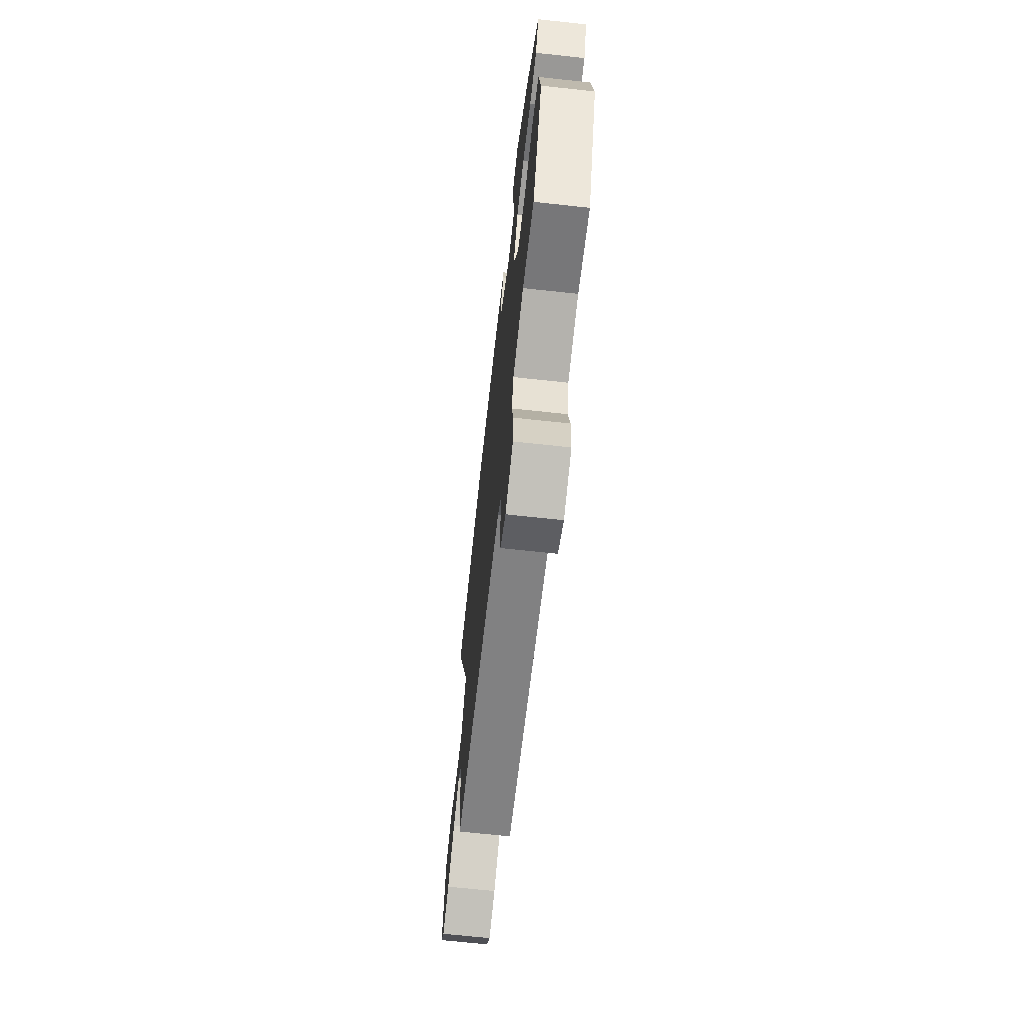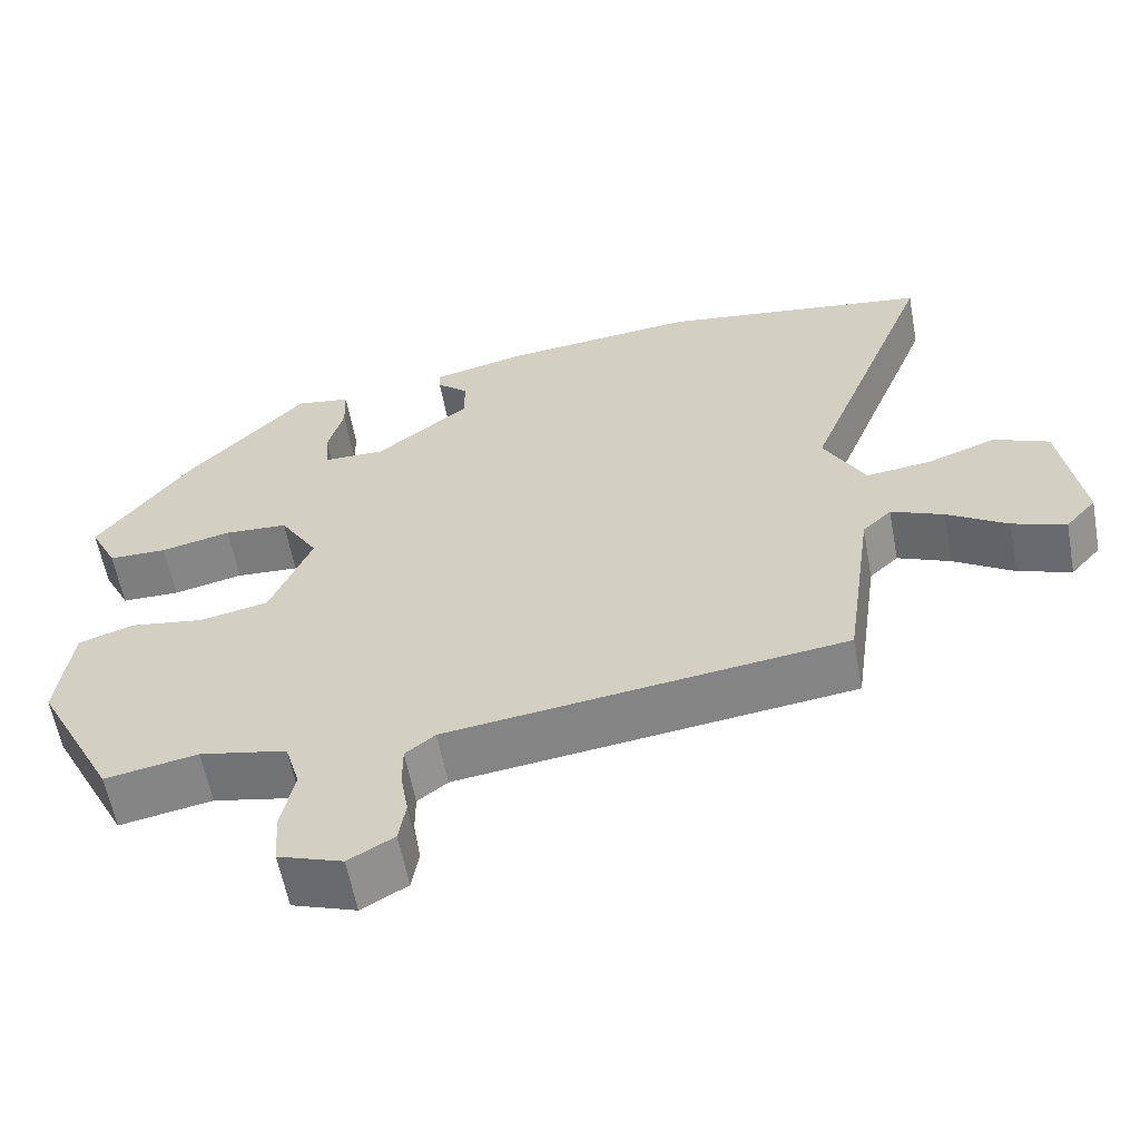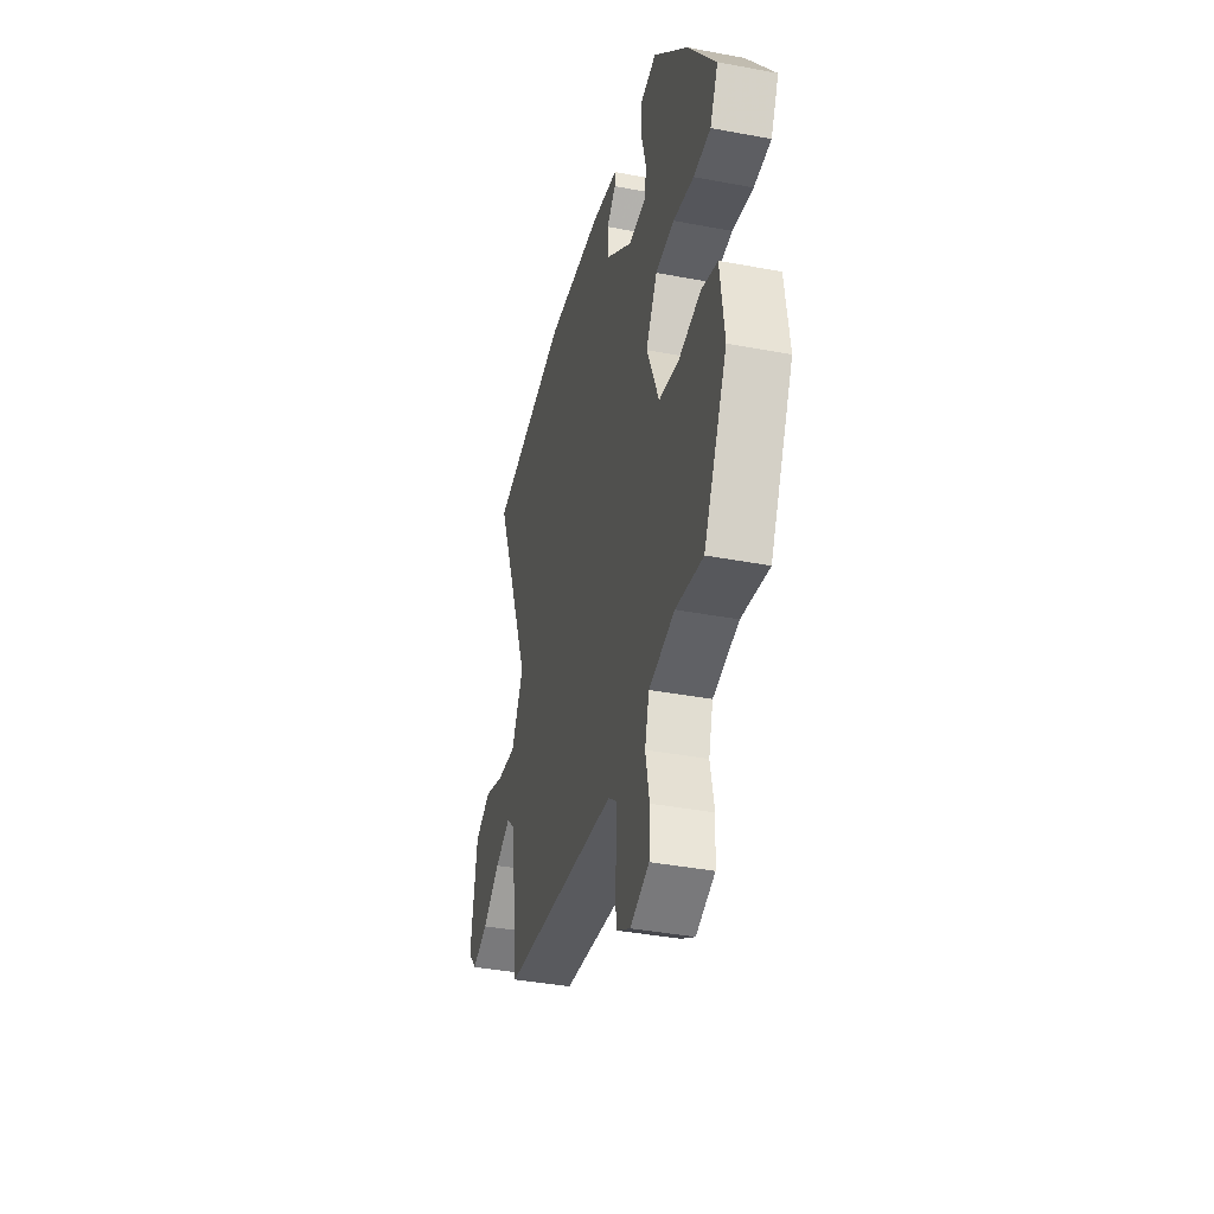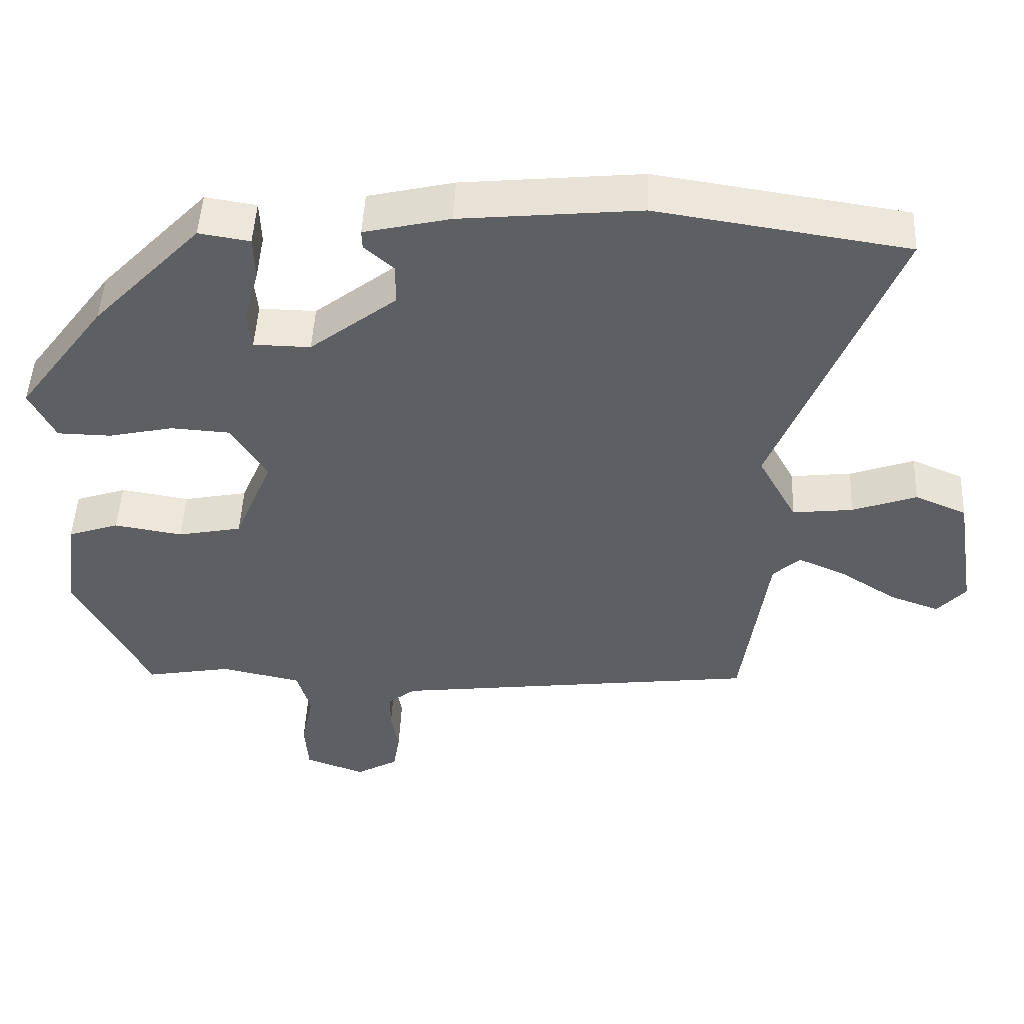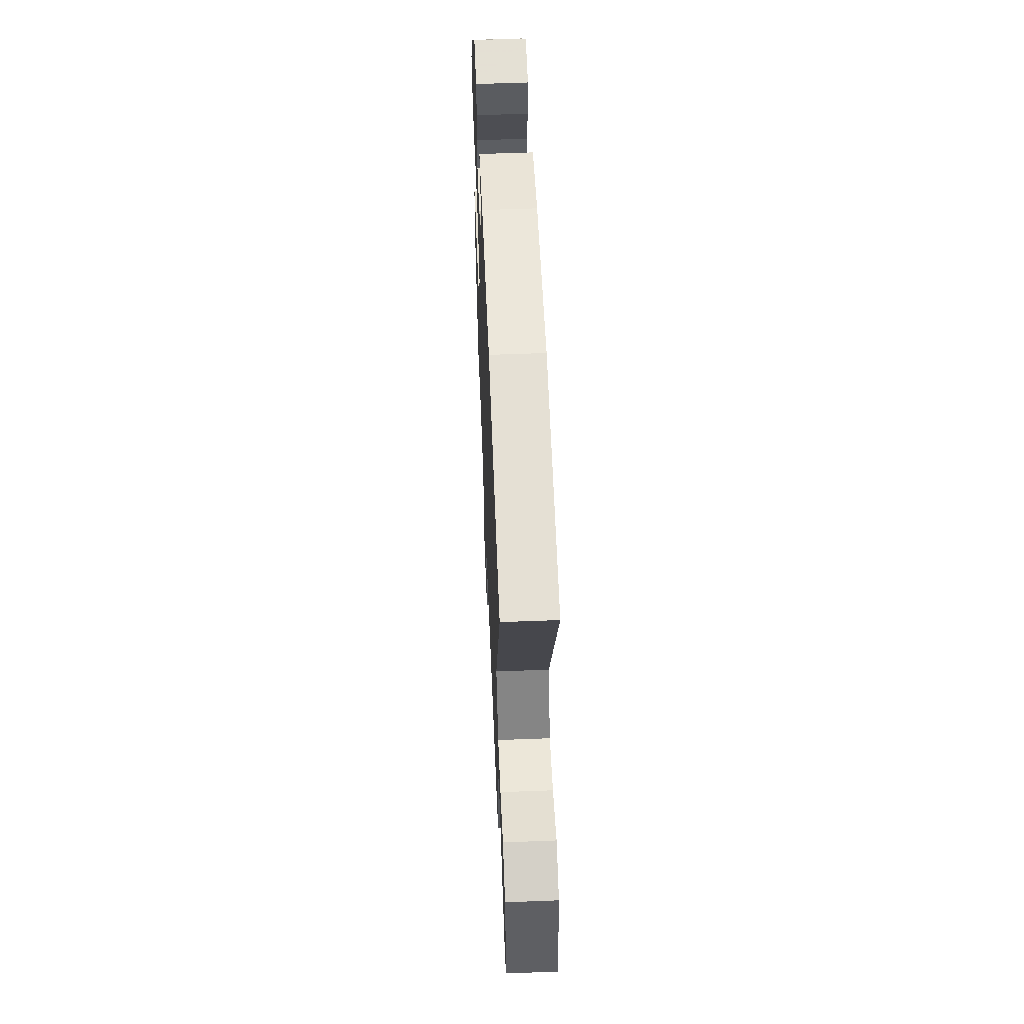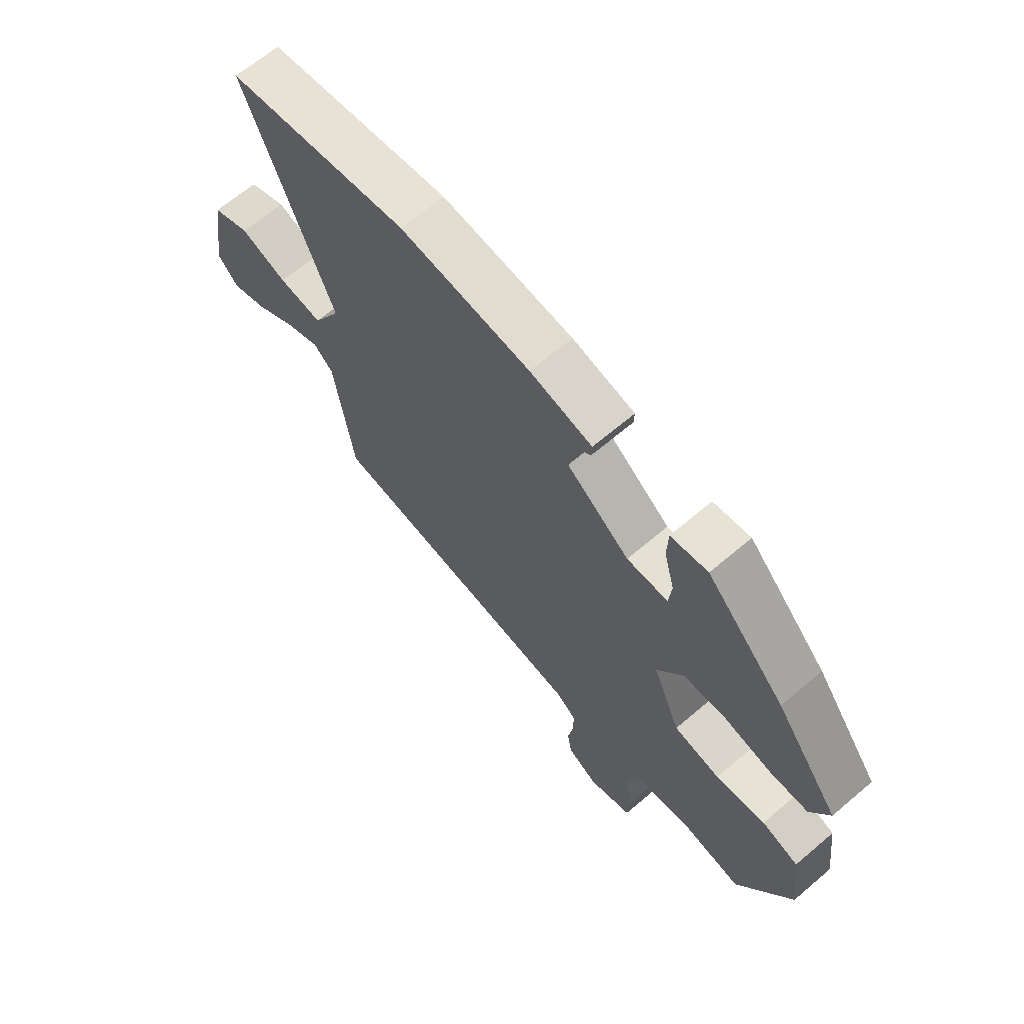
<metadata>
{"format":"obj","ext":"obj","renderer":"f3d","projection":"perspective","resolution":1024,"background":"white","views":[{"elev":-67.8,"azim":83.8,"up":"+Z"},{"elev":-59.6,"azim":-169.5,"up":"+Z"},{"elev":-38.6,"azim":76.6,"up":"+Z"},{"elev":48.7,"azim":-177.2,"up":"+Z"},{"elev":57.4,"azim":-92.3,"up":"+Z"},{"elev":65.9,"azim":49.5,"up":"+Z"}]}
</metadata>
<code>
v -0.648 0.07 0.478
v -0.304 0.07 0.529
v -0.057 0.07 0.504
v 0.061 0.07 0.476
v 0.06 0.07 0.45
v 0.02 0.07 0.415
v 0.02 0.07 0.358
v 0.139 0.07 0.265
v 0.217 0.07 0.266
v 0.222 0.07 0.32
v 0.202 0.07 0.394
v 0.204 0.07 0.454
v 0.274 0.07 0.465
v 0.423 0.07 0.309
v 0.544 0.07 0.146
v 0.509 0.07 0.076
v 0.435 0.07 0.075
v 0.346 0.07 0.095
v 0.265 0.07 0.09
v 0.216 0.07 0.011
v 0.269 0.07 -0.116
v 0.357 0.07 -0.134
v 0.451 0.07 -0.119
v 0.521 0.07 -0.143
v 0.539 0.07 -0.28
v 0.437 0.07 -0.478
v 0.319 0.07 -0.456
v 0.208 0.07 -0.479
v 0.189 0.07 -0.544
v 0.206 0.07 -0.624
v 0.201 0.07 -0.693
v 0.119 0.07 -0.722
v 0.061 0.07 -0.689
v 0.052 0.07 -0.635
v 0.062 0.07 -0.576
v 0.062 0.07 -0.524
v 0.024 0.07 -0.494
v -0.482 0.07 -0.429
v -0.518 0.07 -0.174
v -0.555 0.07 -0.139
v -0.622 0.07 -0.168
v -0.699 0.07 -0.217
v -0.767 0.07 -0.241
v -0.806 0.07 -0.197
v -0.778 0.07 -0.023
v -0.707 0.07 0.007
v -0.619 0.07 -0.025
v -0.536 0.07 -0.035
v -0.483 0.07 0.061
v -0.648 0 0.478
v -0.304 0 0.529
v -0.057 0 0.504
v 0.061 0 0.476
v 0.06 0 0.45
v 0.02 0 0.415
v 0.02 0 0.358
v 0.139 0 0.265
v 0.217 0 0.266
v 0.222 0 0.32
v 0.202 0 0.394
v 0.204 0 0.454
v 0.274 0 0.465
v 0.423 0 0.309
v 0.544 0 0.146
v 0.509 0 0.076
v 0.435 0 0.075
v 0.346 0 0.095
v 0.265 0 0.09
v 0.216 0 0.011
v 0.269 0 -0.116
v 0.357 0 -0.134
v 0.451 0 -0.119
v 0.521 0 -0.143
v 0.539 0 -0.28
v 0.437 0 -0.478
v 0.319 0 -0.456
v 0.208 0 -0.479
v 0.189 0 -0.544
v 0.206 0 -0.624
v 0.201 0 -0.693
v 0.119 0 -0.722
v 0.061 0 -0.689
v 0.052 0 -0.635
v 0.062 0 -0.576
v 0.062 0 -0.524
v 0.024 0 -0.494
v -0.482 0 -0.429
v -0.518 0 -0.174
v -0.555 0 -0.139
v -0.622 0 -0.168
v -0.699 0 -0.217
v -0.767 0 -0.241
v -0.806 0 -0.197
v -0.778 0 -0.023
v -0.707 0 0.007
v -0.619 0 -0.025
v -0.536 0 -0.035
v -0.483 0 0.061
f 44 45 46 47
f 44 47 48
f 41 42 43 44
f 40 41 44 48
f 39 40 48 49
f 37 38 39 49
f 32 33 34 35
f 32 35 36
f 29 30 31 32
f 28 29 32 36
f 24 25 26 27
f 22 23 24 27
f 21 22 27 28
f 20 21 28 36
f 15 16 17 18
f 15 18 19
f 14 15 19
f 13 14 19
f 10 11 12 13
f 9 10 13 19
f 8 9 19 20
f 3 4 5 6
f 3 6 7
f 2 3 7
f 20 36 37 49
f 7 8 20 49
f 1 2 7 49
f 96 95 94 93
f 97 96 93
f 93 92 91 90
f 97 93 90 89
f 98 97 89 88
f 98 88 87 86
f 84 83 82 81
f 85 84 81
f 81 80 79 78
f 85 81 78 77
f 76 75 74 73
f 76 73 72 71
f 77 76 71 70
f 85 77 70 69
f 67 66 65 64
f 68 67 64
f 68 64 63
f 68 63 62
f 62 61 60 59
f 68 62 59 58
f 69 68 58 57
f 55 54 53 52
f 56 55 52
f 56 52 51
f 98 86 85 69
f 98 69 57 56
f 98 56 51 50
f 1 50 51 2
f 2 51 52 3
f 3 52 53 4
f 4 53 54 5
f 5 54 55 6
f 6 55 56 7
f 7 56 57 8
f 8 57 58 9
f 9 58 59 10
f 10 59 60 11
f 11 60 61 12
f 12 61 62 13
f 13 62 63 14
f 14 63 64 15
f 15 64 65 16
f 16 65 66 17
f 17 66 67 18
f 18 67 68 19
f 19 68 69 20
f 20 69 70 21
f 21 70 71 22
f 22 71 72 23
f 23 72 73 24
f 24 73 74 25
f 25 74 75 26
f 26 75 76 27
f 27 76 77 28
f 28 77 78 29
f 29 78 79 30
f 30 79 80 31
f 31 80 81 32
f 32 81 82 33
f 33 82 83 34
f 34 83 84 35
f 35 84 85 36
f 36 85 86 37
f 37 86 87 38
f 38 87 88 39
f 39 88 89 40
f 40 89 90 41
f 41 90 91 42
f 42 91 92 43
f 43 92 93 44
f 44 93 94 45
f 45 94 95 46
f 46 95 96 47
f 47 96 97 48
f 48 97 98 49
f 49 98 50 1

</code>
